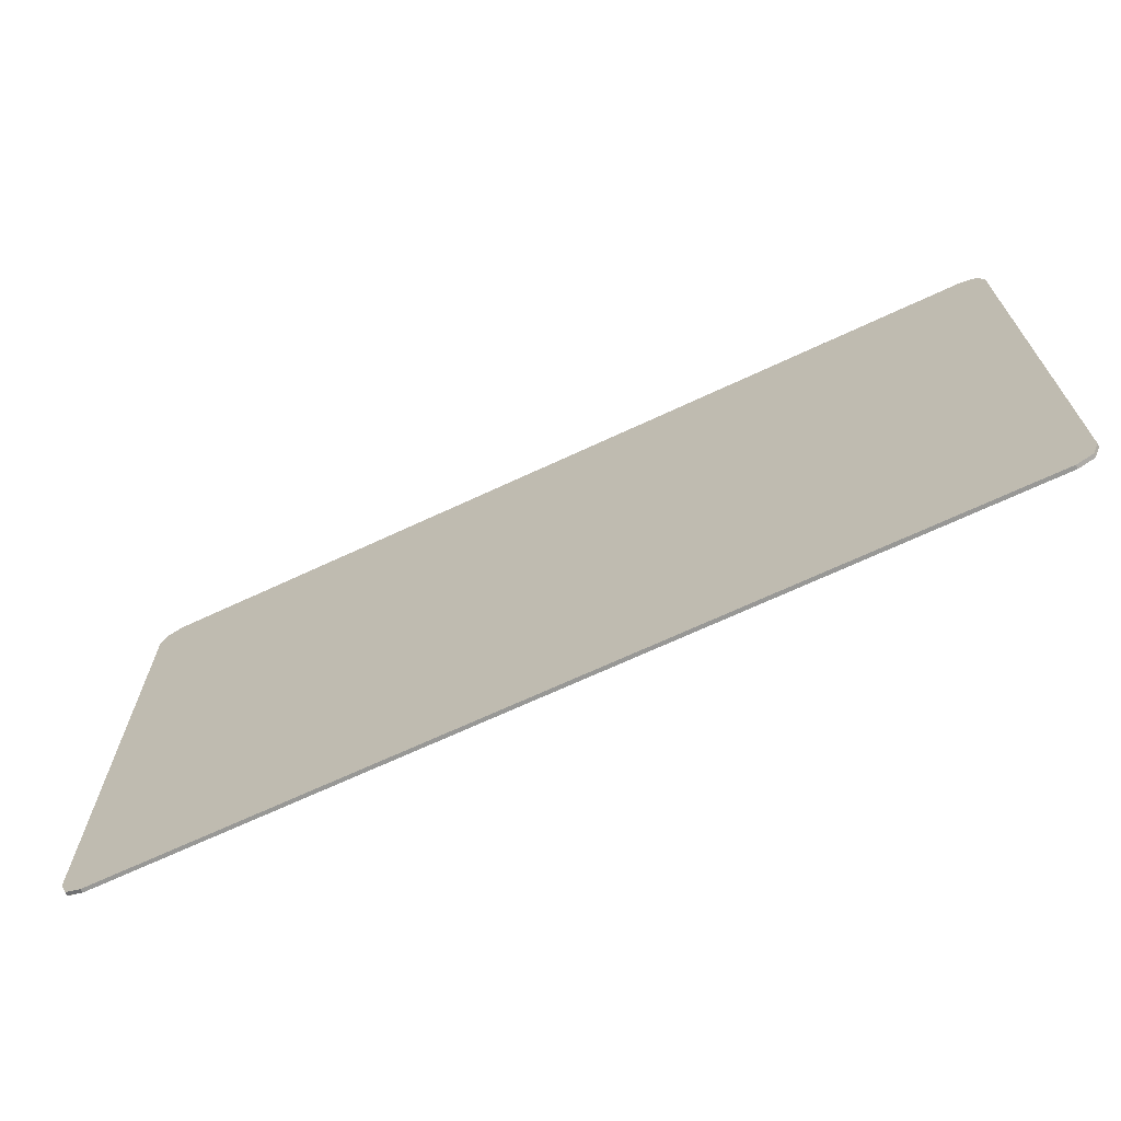
<metadata>
{"format":"obj","ext":"obj","renderer":"f3d","projection":"perspective","resolution":1024,"background":"white","views":[{"elev":-68.4,"azim":-154.9,"up":"+Z"}]}
</metadata>
<code>
v -1.439 -0.0125 0.9
v -1.492 -0.0125 0.878
v -1.514 -0.0125 0.825
v -1.439 -0.0125 -0.9
v -1.492 -0.0125 -0.878
v -1.514 -0.0125 -0.825
v -1.439 -0.0125 0.9
v -1.362 -0.0125 0.1342
v -1.514 -0.0125 0.1253
v -1.514 -0.0125 0.825
v -1.439 -0.0125 0.9
v -1.059 -0.0125 0.9
v -1.21 -0.0125 0.1448
v -1.362 -0.0125 0.1342
v -1.439 -0.0125 -0.9
v -1.514 -0.0125 -0.825
v -1.514 -0.0125 -0.7755
v -1.362 -0.0125 -0.7888
v -1.439 -0.0125 -0.9
v -1.362 -0.0125 -0.7888
v -1.21 -0.0125 -0.8002
v -1.059 -0.0125 -0.9
v -1.059 -0.0125 0.9
v -1.059 -0.0125 0.1571
v -1.21 -0.0125 0.1448
v -1.059 -0.0125 -0.9
v -1.21 -0.0125 -0.8002
v -1.059 -0.0125 -0.8098
v -1.362 -0.0125 0.00886
v -1.514 -0.0125 0
v -1.514 -0.0125 0.1253
v -1.362 -0.0125 0.1342
v -1.362 -0.0125 0.00886
v -1.362 -0.0125 0.1342
v -1.21 -0.0125 0.1448
v -1.21 -0.0125 0.01938
v -1.362 -0.0125 -0.6484
v -1.362 -0.0125 -0.7888
v -1.514 -0.0125 -0.7755
v -1.514 -0.0125 -0.635
v -1.362 -0.0125 -0.6484
v -1.21 -0.0125 -0.66
v -1.21 -0.0125 -0.8002
v -1.362 -0.0125 -0.7888
v -1.059 -0.0125 0.03159
v -1.21 -0.0125 0.01938
v -1.21 -0.0125 0.1448
v -1.059 -0.0125 0.1571
v -1.059 -0.0125 -0.6696
v -1.059 -0.0125 -0.8098
v -1.21 -0.0125 -0.8002
v -1.21 -0.0125 -0.66
v -1.362 -0.0125 0.00886
v -1.362 -0.0125 -0.08762
v -1.514 -0.0125 -0.09642
v -1.514 -0.0125 0
v -1.362 -0.0125 0.00886
v -1.21 -0.0125 0.01938
v -1.21 -0.0125 -0.07716
v -1.362 -0.0125 -0.08762
v -1.362 -0.0125 -0.6484
v -1.514 -0.0125 -0.635
v -1.514 -0.0125 -0.5418
v -1.362 -0.0125 -0.5553
v -1.362 -0.0125 -0.6484
v -1.362 -0.0125 -0.5553
v -1.21 -0.0125 -0.5669
v -1.21 -0.0125 -0.66
v -1.059 -0.0125 0.03159
v -1.059 -0.0125 -0.06505
v -1.21 -0.0125 -0.07716
v -1.21 -0.0125 0.01938
v -1.059 -0.0125 -0.6696
v -1.21 -0.0125 -0.66
v -1.21 -0.0125 -0.5669
v -1.059 -0.0125 -0.5767
v -1.362 -0.0125 -0.08762
v -1.362 -0.0125 -0.5553
v -1.514 -0.0125 -0.5418
v -1.514 -0.0125 -0.09642
v -1.362 -0.0125 -0.08762
v -1.21 -0.0125 -0.07716
v -1.21 -0.0125 -0.5669
v -1.362 -0.0125 -0.5553
v -1.059 -0.0125 -0.06505
v -1.059 -0.0125 -0.5767
v -1.21 -0.0125 -0.5669
v -1.21 -0.0125 -0.07716
v -1.059 -0.0125 0.9
v -0.8745 -0.0125 0.1744
v -1.059 -0.0125 0.1571
v -1.059 -0.0125 0.9
v -0.5061 -0.0125 0.9
v -0.6903 -0.0125 0.1941
v -0.8745 -0.0125 0.1744
v -1.059 -0.0125 -0.9
v -0.8745 -0.0125 -0.8189
v -0.6903 -0.0125 -0.8253
v -0.5061 -0.0125 -0.9
v -1.059 -0.0125 -0.9
v -1.059 -0.0125 -0.8098
v -0.8745 -0.0125 -0.8189
v -0.5061 -0.0125 0.9
v -0.5061 -0.0125 0.2163
v -0.6903 -0.0125 0.1941
v -0.5061 -0.0125 -0.9
v -0.6903 -0.0125 -0.8253
v -0.5062 -0.0125 -0.8289
v -0.8745 -0.0125 0.04865
v -1.059 -0.0125 0.03159
v -1.059 -0.0125 0.1571
v -0.8745 -0.0125 0.1744
v -0.8745 -0.0125 0.04865
v -0.8745 -0.0125 0.1744
v -0.6903 -0.0125 0.1941
v -0.6903 -0.0125 0.06821
v -0.8745 -0.0125 -0.6788
v -0.8745 -0.0125 -0.8189
v -1.059 -0.0125 -0.8098
v -1.059 -0.0125 -0.6696
v -0.8745 -0.0125 -0.6788
v -0.6903 -0.0125 -0.6853
v -0.6903 -0.0125 -0.8253
v -0.8745 -0.0125 -0.8189
v -0.5061 -0.0125 0.09025
v -0.6903 -0.0125 0.06821
v -0.6903 -0.0125 0.1941
v -0.5061 -0.0125 0.2163
v -0.5061 -0.0125 -0.689
v -0.5061 -0.0125 -0.8289
v -0.6903 -0.0125 -0.8253
v -0.6903 -0.0125 -0.6853
v -0.8745 -0.0125 0.04865
v -0.8745 -0.0125 -0.04809
v -1.059 -0.0125 -0.06505
v -1.059 -0.0125 0.03159
v -0.8745 -0.0125 0.04865
v -0.6903 -0.0125 0.06821
v -0.6903 -0.0125 -0.02868
v -0.8745 -0.0125 -0.04809
v -0.8745 -0.0125 -0.6788
v -1.059 -0.0125 -0.6696
v -1.059 -0.0125 -0.5767
v -0.8745 -0.0125 -0.5859
v -0.8745 -0.0125 -0.6788
v -0.8745 -0.0125 -0.5859
v -0.6903 -0.0125 -0.5924
v -0.6903 -0.0125 -0.6853
v -0.5061 -0.0125 0.09025
v -0.5061 -0.0125 -0.006795
v -0.6903 -0.0125 -0.02868
v -0.6903 -0.0125 0.06821
v -0.5061 -0.0125 -0.689
v -0.6903 -0.0125 -0.6853
v -0.6903 -0.0125 -0.5924
v -0.5061 -0.0125 -0.5962
v -0.8745 -0.0125 -0.04809
v -0.8745 -0.0125 -0.5859
v -1.059 -0.0125 -0.5767
v -1.059 -0.0125 -0.06505
v -0.8745 -0.0125 -0.04809
v -0.6903 -0.0125 -0.02868
v -0.6903 -0.0125 -0.5924
v -0.8745 -0.0125 -0.5859
v -0.5061 -0.0125 -0.006795
v -0.5061 -0.0125 -0.5962
v -0.6903 -0.0125 -0.5924
v -0.6903 -0.0125 -0.02868
v -0.5061 -0.0125 0.9
v -0.3241 -0.0125 0.2408
v -0.5061 -0.0125 0.2163
v -0.5061 -0.0125 0.9
v 0.04011 -0.0125 0.9
v -0.142 -0.0125 0.2678
v -0.3241 -0.0125 0.2408
v -0.5061 -0.0125 -0.9
v -0.5061 -0.0125 -0.8289
v -0.3241 -0.0125 -0.8299
v -0.5061 -0.0125 -0.9
v -0.3241 -0.0125 -0.8299
v -0.142 -0.0125 -0.8282
v 0.04011 -0.0125 -0.9
v 0.04011 -0.0125 0.9
v 0.04011 -0.0125 0.2972
v -0.142 -0.0125 0.2678
v 0.04011 -0.0125 -0.9
v -0.142 -0.0125 -0.8282
v 0.04011 -0.0125 -0.8238
v -0.3241 -0.0125 0.1145
v -0.5061 -0.0125 0.09025
v -0.5061 -0.0125 0.2163
v -0.3241 -0.0125 0.2408
v -0.3241 -0.0125 0.1145
v -0.3241 -0.0125 0.2408
v -0.142 -0.0125 0.2678
v -0.142 -0.0125 0.1412
v -0.3241 -0.0125 -0.69
v -0.3241 -0.0125 -0.8299
v -0.5061 -0.0125 -0.8289
v -0.5061 -0.0125 -0.689
v -0.3241 -0.0125 -0.69
v -0.142 -0.0125 -0.6882
v -0.142 -0.0125 -0.8282
v -0.3241 -0.0125 -0.8299
v 0.04011 -0.0125 0.1704
v -0.142 -0.0125 0.1412
v -0.142 -0.0125 0.2678
v 0.04011 -0.0125 0.2972
v 0.04011 -0.0125 -0.6838
v 0.04011 -0.0125 -0.8238
v -0.142 -0.0125 -0.8282
v -0.142 -0.0125 -0.6882
v -0.3241 -0.0125 0.1145
v -0.3241 -0.0125 0.01728
v -0.5061 -0.0125 -0.006795
v -0.5061 -0.0125 0.09025
v -0.3241 -0.0125 0.1145
v -0.142 -0.0125 0.1412
v -0.142 -0.0125 0.04381
v -0.3241 -0.0125 0.01728
v -0.3241 -0.0125 -0.69
v -0.5061 -0.0125 -0.689
v -0.5061 -0.0125 -0.5962
v -0.3241 -0.0125 -0.5971
v -0.3241 -0.0125 -0.69
v -0.3241 -0.0125 -0.5971
v -0.142 -0.0125 -0.5954
v -0.142 -0.0125 -0.6882
v 0.04011 -0.0125 0.1704
v 0.04011 -0.0125 0.07279
v -0.142 -0.0125 0.04381
v -0.142 -0.0125 0.1412
v 0.04011 -0.0125 -0.6838
v -0.142 -0.0125 -0.6882
v -0.142 -0.0125 -0.5954
v 0.04011 -0.0125 -0.591
v -0.3241 -0.0125 0.01728
v -0.3241 -0.0125 -0.5971
v -0.5061 -0.0125 -0.5962
v -0.5061 -0.0125 -0.006795
v -0.3241 -0.0125 0.01728
v -0.142 -0.0125 0.04381
v -0.142 -0.0125 -0.5954
v -0.3241 -0.0125 -0.5971
v 0.04011 -0.0125 0.07279
v 0.04011 -0.0125 -0.591
v -0.142 -0.0125 -0.5954
v -0.142 -0.0125 0.04381
v 0.04011 -0.0125 0.9
v 0.2191 -0.0125 0.3286
v 0.04011 -0.0125 0.2972
v 0.04011 -0.0125 0.9
v 0.577 -0.0125 0.9
v 0.398 -0.0125 0.3625
v 0.2191 -0.0125 0.3286
v 0.04011 -0.0125 -0.9
v 0.04011 -0.0125 -0.8238
v 0.2191 -0.0125 -0.8169
v 0.04011 -0.0125 -0.9
v 0.2191 -0.0125 -0.8169
v 0.398 -0.0125 -0.8075
v 0.577 -0.0125 -0.9
v 0.577 -0.0125 0.9
v 0.577 -0.0125 0.3988
v 0.398 -0.0125 0.3625
v 0.577 -0.0125 -0.9
v 0.398 -0.0125 -0.8075
v 0.577 -0.0125 -0.7928
v 0.2191 -0.0125 0.2015
v 0.04011 -0.0125 0.1704
v 0.04011 -0.0125 0.2972
v 0.2191 -0.0125 0.3286
v 0.2191 -0.0125 0.2015
v 0.2191 -0.0125 0.3286
v 0.398 -0.0125 0.3625
v 0.398 -0.0125 0.235
v 0.2191 -0.0125 -0.6769
v 0.2191 -0.0125 -0.8169
v 0.04011 -0.0125 -0.8238
v 0.04011 -0.0125 -0.6838
v 0.2191 -0.0125 -0.6769
v 0.398 -0.0125 -0.6673
v 0.398 -0.0125 -0.8075
v 0.2191 -0.0125 -0.8169
v 0.577 -0.0125 0.271
v 0.398 -0.0125 0.235
v 0.398 -0.0125 0.3625
v 0.577 -0.0125 0.3988
v 0.577 -0.0125 -0.6521
v 0.577 -0.0125 -0.7928
v 0.398 -0.0125 -0.8075
v 0.398 -0.0125 -0.6673
v 0.2191 -0.0125 0.2015
v 0.2191 -0.0125 0.1037
v 0.04011 -0.0125 0.07279
v 0.04011 -0.0125 0.1704
v 0.2191 -0.0125 0.2015
v 0.398 -0.0125 0.235
v 0.398 -0.0125 0.137
v 0.2191 -0.0125 0.1037
v 0.2191 -0.0125 -0.6769
v 0.04011 -0.0125 -0.6838
v 0.04011 -0.0125 -0.591
v 0.2191 -0.0125 -0.5839
v 0.2191 -0.0125 -0.6769
v 0.2191 -0.0125 -0.5839
v 0.398 -0.0125 -0.5743
v 0.398 -0.0125 -0.6673
v 0.577 -0.0125 0.271
v 0.577 -0.0125 0.1727
v 0.398 -0.0125 0.137
v 0.398 -0.0125 0.235
v 0.577 -0.0125 -0.6521
v 0.398 -0.0125 -0.6673
v 0.398 -0.0125 -0.5743
v 0.577 -0.0125 -0.5587
v 0.2191 -0.0125 0.1037
v 0.2191 -0.0125 -0.5839
v 0.04011 -0.0125 -0.591
v 0.04011 -0.0125 0.07279
v 0.2191 -0.0125 0.1037
v 0.398 -0.0125 0.137
v 0.398 -0.0125 -0.5743
v 0.2191 -0.0125 -0.5839
v 0.577 -0.0125 0.1727
v 0.577 -0.0125 -0.5587
v 0.398 -0.0125 -0.5743
v 0.398 -0.0125 0.137
v 0.577 -0.0125 0.9
v 0.7522 -0.0125 0.4368
v 0.577 -0.0125 0.3988
v 0.577 -0.0125 0.9
v 1.102 -0.0125 0.9
v 0.9273 -0.0125 0.4771
v 0.7522 -0.0125 0.4368
v 0.577 -0.0125 -0.9
v 0.577 -0.0125 -0.7928
v 0.7522 -0.0125 -0.7701
v 0.577 -0.0125 -0.9
v 0.7522 -0.0125 -0.7701
v 0.9273 -0.0125 -0.7389
v 1.102 -0.0125 -0.9
v 1.102 -0.0125 0.9
v 1.102 -0.0125 0.5199
v 0.9273 -0.0125 0.4771
v 1.102 -0.0125 -0.9
v 0.9273 -0.0125 -0.7389
v 1.102 -0.0125 -0.6992
v 0.7522 -0.0125 0.3086
v 0.577 -0.0125 0.271
v 0.577 -0.0125 0.3988
v 0.7522 -0.0125 0.4368
v 0.7522 -0.0125 0.3086
v 0.7522 -0.0125 0.4368
v 0.9273 -0.0125 0.4771
v 0.9273 -0.0125 0.3486
v 0.7522 -0.0125 -0.6285
v 0.7522 -0.0125 -0.7701
v 0.577 -0.0125 -0.7928
v 0.577 -0.0125 -0.6521
v 0.7522 -0.0125 -0.6285
v 0.9273 -0.0125 -0.5961
v 0.9273 -0.0125 -0.7389
v 0.7522 -0.0125 -0.7701
v 1.102 -0.0125 0.3909
v 0.9273 -0.0125 0.3486
v 0.9273 -0.0125 0.4771
v 1.102 -0.0125 0.5199
v 1.102 -0.0125 -0.5547
v 1.102 -0.0125 -0.6992
v 0.9273 -0.0125 -0.7389
v 0.9273 -0.0125 -0.5961
v 0.7522 -0.0125 0.3086
v 0.7522 -0.0125 0.21
v 0.577 -0.0125 0.1727
v 0.577 -0.0125 0.271
v 0.7522 -0.0125 0.3086
v 0.9273 -0.0125 0.3486
v 0.9273 -0.0125 0.2497
v 0.7522 -0.0125 0.21
v 0.7522 -0.0125 -0.6285
v 0.577 -0.0125 -0.6521
v 0.577 -0.0125 -0.5587
v 0.7522 -0.0125 -0.5344
v 0.7522 -0.0125 -0.6285
v 0.7522 -0.0125 -0.5344
v 0.9273 -0.0125 -0.5012
v 0.9273 -0.0125 -0.5961
v 1.102 -0.0125 0.3909
v 1.102 -0.0125 0.2917
v 0.9273 -0.0125 0.2497
v 0.9273 -0.0125 0.3486
v 1.102 -0.0125 -0.5547
v 0.9273 -0.0125 -0.5961
v 0.9273 -0.0125 -0.5012
v 1.102 -0.0125 -0.4586
v 0.7522 -0.0125 0.21
v 0.7522 -0.0125 -0.5344
v 0.577 -0.0125 -0.5587
v 0.577 -0.0125 0.1727
v 0.7522 -0.0125 0.21
v 0.9273 -0.0125 0.2497
v 0.9273 -0.0125 -0.5012
v 0.7522 -0.0125 -0.5344
v 0.9273 -0.0125 -0.5012
v 0.9273 -0.0125 0.2497
v 1.102 -0.0125 0.2917
v 1.102 -0.0125 -0.4586
v 1.439 -0.0125 0.9
v 1.492 -0.0125 0.878
v 1.514 -0.0125 0.825
v 1.439 -0.0125 -0.9
v 1.492 -0.0125 -0.878
v 1.514 -0.0125 -0.825
v 1.102 -0.0125 0.9
v 1.24 -0.0125 0.5551
v 1.102 -0.0125 0.5199
v 1.102 -0.0125 -0.9
v 1.102 -0.0125 -0.6992
v 1.24 -0.0125 -0.6618
v 1.439 -0.0125 0.9
v 1.377 -0.0125 0.5918
v 1.24 -0.0125 0.5551
v 1.102 -0.0125 0.9
v 1.439 -0.0125 0.9
v 1.514 -0.0125 0.825
v 1.514 -0.0125 0.63
v 1.377 -0.0125 0.5918
v 1.439 -0.0125 -0.9
v 1.102 -0.0125 -0.9
v 1.24 -0.0125 -0.6618
v 1.377 -0.0125 -0.6188
v 1.439 -0.0125 -0.9
v 1.377 -0.0125 -0.6188
v 1.514 -0.0125 -0.57
v 1.514 -0.0125 -0.825
v 1.24 -0.0125 0.4258
v 1.102 -0.0125 0.3909
v 1.102 -0.0125 0.5199
v 1.24 -0.0125 0.5551
v 1.24 -0.0125 0.4258
v 1.24 -0.0125 0.5551
v 1.377 -0.0125 0.5918
v 1.377 -0.0125 0.4621
v 1.24 -0.0125 -0.5158
v 1.24 -0.0125 -0.6618
v 1.102 -0.0125 -0.6992
v 1.102 -0.0125 -0.5547
v 1.24 -0.0125 -0.5158
v 1.377 -0.0125 -0.471
v 1.377 -0.0125 -0.6188
v 1.24 -0.0125 -0.6618
v 1.514 -0.0125 0.5
v 1.377 -0.0125 0.4621
v 1.377 -0.0125 0.5918
v 1.514 -0.0125 0.63
v 1.514 -0.0125 -0.42
v 1.514 -0.0125 -0.57
v 1.377 -0.0125 -0.6188
v 1.377 -0.0125 -0.471
v 1.24 -0.0125 0.4258
v 1.24 -0.0125 0.3263
v 1.102 -0.0125 0.2917
v 1.102 -0.0125 0.3909
v 1.24 -0.0125 0.4258
v 1.377 -0.0125 0.4621
v 1.377 -0.0125 0.3624
v 1.24 -0.0125 0.3263
v 1.24 -0.0125 -0.5158
v 1.102 -0.0125 -0.5547
v 1.102 -0.0125 -0.4586
v 1.24 -0.0125 -0.4186
v 1.24 -0.0125 -0.5158
v 1.24 -0.0125 -0.4186
v 1.377 -0.0125 -0.3725
v 1.377 -0.0125 -0.471
v 1.514 -0.0125 0.5
v 1.514 -0.0125 0.4
v 1.377 -0.0125 0.3624
v 1.377 -0.0125 0.4621
v 1.514 -0.0125 -0.42
v 1.377 -0.0125 -0.471
v 1.377 -0.0125 -0.3725
v 1.514 -0.0125 -0.32
v 1.24 -0.0125 -0.4186
v 1.24 -0.0125 0.3263
v 1.377 -0.0125 0.3624
v 1.377 -0.0125 -0.3725
v 1.514 -0.0125 0.4
v 1.514 -0.0125 -0.32
v 1.377 -0.0125 -0.3725
v 1.377 -0.0125 0.3624
v 1.24 -0.0125 0.3263
v 1.24 -0.0125 -0.4186
v 1.102 -0.0125 -0.4586
v 1.102 -0.0125 0.2917
v -1.439 0 0.9
v -1.492 0 0.878
v -1.514 0 0.825
v -1.439 0 -0.9
v -1.492 0 -0.878
v -1.514 0 -0.825
v 1.439 0 0.9
v 1.492 0 0.878
v 1.514 0 0.825
v 1.439 0 -0.9
v 1.492 0 -0.878
v 1.514 0 -0.825
v -1.492 -0.0125 0.878
v -1.439 -0.0125 0.9
v -1.439 0 0.9
v -1.492 0 0.878
v -1.514 -0.0125 0.825
v -1.492 -0.0125 0.878
v -1.492 0 0.878
v -1.514 0 0.825
v -1.492 -0.0125 -0.878
v -1.439 -0.0125 -0.9
v -1.439 0 -0.9
v -1.492 0 -0.878
v -1.514 -0.0125 -0.825
v -1.492 -0.0125 -0.878
v -1.492 0 -0.878
v -1.514 0 -0.825
v 1.492 -0.0125 0.878
v 1.439 -0.0125 0.9
v 1.439 0 0.9
v 1.492 0 0.878
v 1.514 -0.0125 0.825
v 1.492 -0.0125 0.878
v 1.492 0 0.878
v 1.514 0 0.825
v 1.492 -0.0125 -0.878
v 1.439 -0.0125 -0.9
v 1.439 0 -0.9
v 1.492 0 -0.878
v 1.514 -0.0125 -0.825
v 1.492 -0.0125 -0.878
v 1.492 0 -0.878
v 1.514 0 -0.825
v -1.514 0 0.825
v 1.514 0 0.825
v 1.439 0 0.9
v -1.439 0 0.9
v -1.514 0 0.825
v -1.514 0 -0.825
v 1.514 0 -0.825
v 1.514 0 0.825
v -1.514 0 -0.825
v -1.439 0 -0.9
v 1.439 0 -0.9
v 1.514 0 -0.825
v -1.514 0 0.825
v -1.514 -0.0125 0.825
v -1.514 -0.0125 -0.02967
v -1.514 0 0.825
v -1.514 -0.0125 -0.02967
v -1.514 -0.0125 -0.465
v -1.514 0 -0.825
v -1.514 0 -0.825
v -1.514 -0.0125 -0.465
v -1.514 -0.0125 -0.825
v -1.439 0 0.9
v -1.059 -0.0125 0.9
v -1.439 -0.0125 0.9
v -1.439 0 0.9
v -0.5061 -0.0125 0.9
v -1.059 -0.0125 0.9
v 1.439 0 0.9
v 0.04011 -0.0125 0.9
v -0.5061 -0.0125 0.9
v -1.439 0 0.9
v 1.439 0 0.9
v 0.577 -0.0125 0.9
v 0.04011 -0.0125 0.9
v 1.439 0 0.9
v 1.102 -0.0125 0.9
v 0.577 -0.0125 0.9
v 1.439 0 0.9
v 1.439 -0.0125 0.9
v 1.102 -0.0125 0.9
v -1.439 0 -0.9
v -1.439 -0.0125 -0.9
v -1.059 -0.0125 -0.9
v -1.439 0 -0.9
v -1.059 -0.0125 -0.9
v -0.5061 -0.0125 -0.9
v 1.439 0 -0.9
v -1.439 0 -0.9
v -0.5061 -0.0125 -0.9
v 0.04011 -0.0125 -0.9
v 1.439 0 -0.9
v 0.04011 -0.0125 -0.9
v 0.577 -0.0125 -0.9
v 1.439 0 -0.9
v 0.577 -0.0125 -0.9
v 1.102 -0.0125 -0.9
v 1.439 0 -0.9
v 1.102 -0.0125 -0.9
v 1.439 -0.0125 -0.9
v 1.514 0 0.825
v 1.514 0 -0.825
v 1.514 -0.0125 -0.825
v 1.514 -0.0125 0.825
g mesh4789215
f 1 2 3
g mesh4789217
f 4 6 5
f 7 9 8
f 9 7 10
f 11 13 12
f 13 11 14
f 15 17 16
f 17 15 18
f 19 21 20
f 21 19 22
f 23 25 24
f 26 28 27
f 29 31 30
f 31 29 32
f 33 35 34
f 35 33 36
f 37 39 38
f 39 37 40
f 41 43 42
f 43 41 44
f 45 47 46
f 47 45 48
f 49 51 50
f 51 49 52
f 53 55 54
f 55 53 56
f 57 59 58
f 59 57 60
f 61 63 62
f 63 61 64
f 65 67 66
f 67 65 68
f 69 71 70
f 71 69 72
f 73 75 74
f 75 73 76
f 77 79 78
f 79 77 80
f 81 83 82
f 83 81 84
f 85 87 86
f 87 85 88
g mesh4789220
f 89 91 90
f 92 94 93
f 94 92 95
f 96 98 97
f 98 96 99
f 100 102 101
f 103 105 104
f 106 108 107
f 109 111 110
f 111 109 112
f 113 115 114
f 115 113 116
f 117 119 118
f 119 117 120
f 121 123 122
f 123 121 124
f 125 127 126
f 127 125 128
f 129 131 130
f 131 129 132
f 133 135 134
f 135 133 136
f 137 139 138
f 139 137 140
f 141 143 142
f 143 141 144
f 145 147 146
f 147 145 148
f 149 151 150
f 151 149 152
f 153 155 154
f 155 153 156
f 157 159 158
f 159 157 160
f 161 163 162
f 163 161 164
f 165 167 166
f 167 165 168
g mesh4789222
f 169 171 170
f 172 174 173
f 174 172 175
f 176 178 177
f 179 181 180
f 181 179 182
f 183 185 184
f 186 188 187
f 189 191 190
f 191 189 192
f 193 195 194
f 195 193 196
f 197 199 198
f 199 197 200
f 201 203 202
f 203 201 204
f 205 207 206
f 207 205 208
f 209 211 210
f 211 209 212
f 213 215 214
f 215 213 216
f 217 219 218
f 219 217 220
f 221 223 222
f 223 221 224
f 225 227 226
f 227 225 228
f 229 231 230
f 231 229 232
f 233 235 234
f 235 233 236
f 237 239 238
f 239 237 240
f 241 243 242
f 243 241 244
f 245 247 246
f 247 245 248
g mesh4789224
f 249 251 250
f 252 254 253
f 254 252 255
f 256 258 257
f 259 261 260
f 261 259 262
f 263 265 264
f 266 268 267
f 269 271 270
f 271 269 272
f 273 275 274
f 275 273 276
f 277 279 278
f 279 277 280
f 281 283 282
f 283 281 284
f 285 287 286
f 287 285 288
f 289 291 290
f 291 289 292
f 293 295 294
f 295 293 296
f 297 299 298
f 299 297 300
f 301 303 302
f 303 301 304
f 305 307 306
f 307 305 308
f 309 311 310
f 311 309 312
f 313 315 314
f 315 313 316
f 317 319 318
f 319 317 320
f 321 323 322
f 323 321 324
f 325 327 326
f 327 325 328
g mesh4789226
f 329 331 330
f 332 334 333
f 334 332 335
f 336 338 337
f 339 341 340
f 341 339 342
f 343 345 344
f 346 348 347
f 349 351 350
f 351 349 352
f 353 355 354
f 355 353 356
f 357 359 358
f 359 357 360
f 361 363 362
f 363 361 364
f 365 367 366
f 367 365 368
f 369 371 370
f 371 369 372
f 373 375 374
f 375 373 376
f 377 379 378
f 379 377 380
f 381 383 382
f 383 381 384
f 385 387 386
f 387 385 388
f 389 391 390
f 391 389 392
f 393 395 394
f 395 393 396
f 397 399 398
f 399 397 400
f 401 403 402
f 403 401 404
f 405 407 406
f 407 405 408
g mesh4789229
f 409 411 410
g mesh4789231
f 412 413 414
f 415 417 416
f 418 420 419
f 421 423 422
f 423 421 424
f 425 427 426
f 427 425 428
f 429 431 430
f 431 429 432
f 433 435 434
f 435 433 436
f 437 439 438
f 439 437 440
f 441 443 442
f 443 441 444
f 445 447 446
f 447 445 448
f 449 451 450
f 451 449 452
f 453 455 454
f 455 453 456
f 457 459 458
f 459 457 460
f 461 463 462
f 463 461 464
f 465 467 466
f 467 465 468
f 469 471 470
f 471 469 472
f 473 475 474
f 475 473 476
f 477 479 478
f 479 477 480
f 481 483 482
f 483 481 484
f 485 487 486
f 487 485 488
f 489 491 490
f 491 489 492
f 493 495 494
f 495 493 496
g mesh4789235
f 497 499 498
g mesh4789237
f 500 501 502
g mesh4789239
f 503 504 505
g mesh4789241
f 506 508 507
g mesh4789243
f 509 510 511
f 511 512 509
f 513 514 515
f 515 516 513
g mesh4789245
f 517 519 518
f 519 517 520
f 521 523 522
f 523 521 524
g mesh4789247
f 525 527 526
f 527 525 528
f 529 531 530
f 531 529 532
g mesh4789249
f 533 534 535
f 535 536 533
f 537 538 539
f 539 540 537
f 541 543 542
f 543 541 544
f 545 547 546
f 547 545 548
f 549 551 550
f 551 549 552
f 553 555 554
f 556 558 557
f 558 556 559
f 560 562 561
f 563 565 564
f 566 568 567
f 569 571 570
f 571 569 572
f 573 575 574
f 576 578 577
f 579 581 580
f 582 584 583
f 585 587 586
f 588 590 589
f 590 588 591
f 592 594 593
f 595 597 596
f 598 600 599
f 601 603 602
f 603 601 604

</code>
